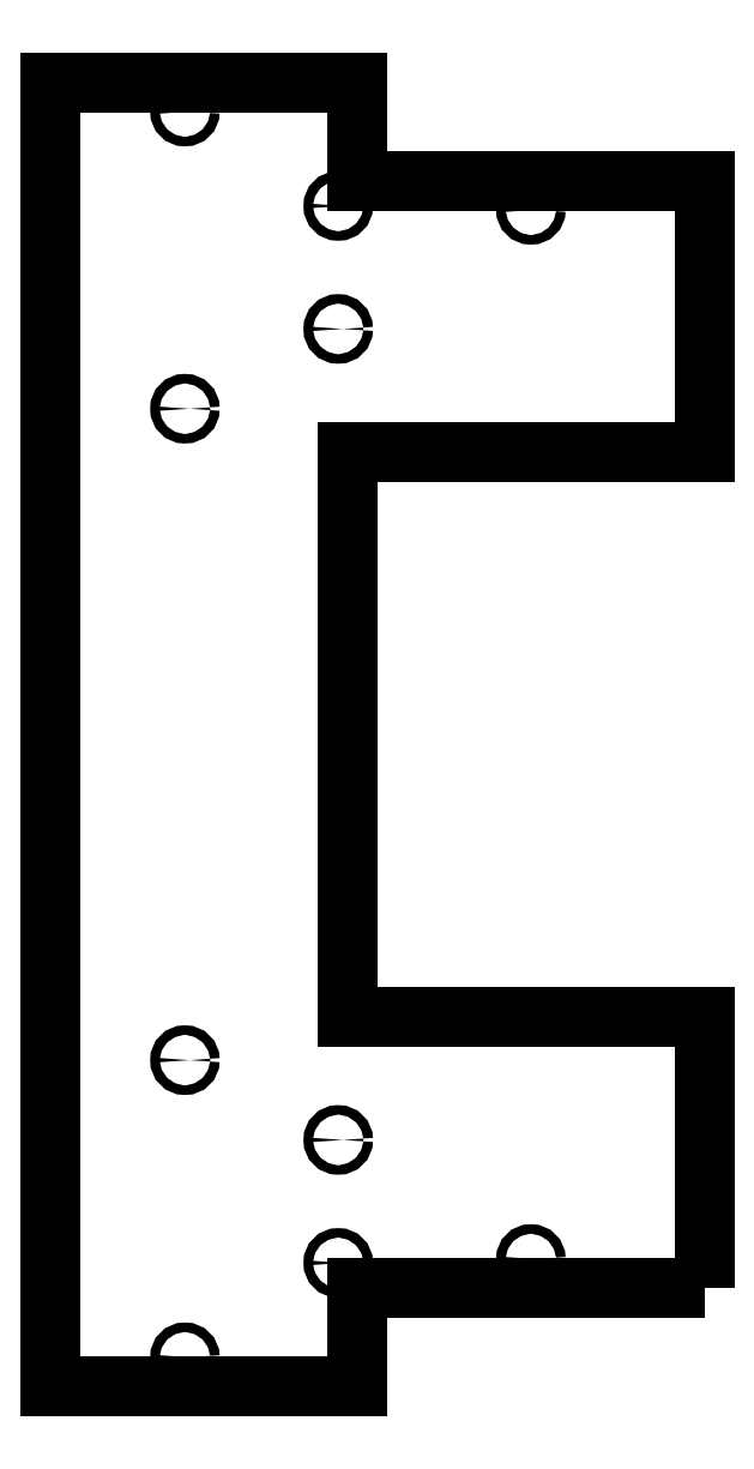
<metadata>
{"format":"dxf","ext":"dxf","renderer":"ezdxf+matplotlib","layout":"modelspace","background":"white","min_lineweight":24,"dpi":150}
</metadata>
<code>
0
SECTION
2
ENTITIES
0
LWPOLYLINE
8
0
90
12
70
1
43
0
10
2.223
20
-7.265
10
-2.34
20
-7.265
10
-2.34
20
-8.555
10
-6.368
20
-8.555
10
-6.368
20
8.555
10
-2.34
20
8.555
10
-2.34
20
7.265
10
2.223
20
7.265
10
2.223
20
3.711
10
-2.465
20
3.711
10
-2.465
20
-3.711
10
2.223
20
-3.711
0
CIRCLE
8
0
10
-4.604
20
4.278
30
0
40
0.0625
210
4.93e-32
220
-2.528e-61
230
1
0
CIRCLE
8
0
10
-4.604
20
8.18
30
-3.106e-31
40
0.0625
210
4.93e-32
220
-2.528e-61
230
1
0
CIRCLE
8
0
10
-0.05875
20
6.89
30
-4.998e-31
40
0.0625
210
0
220
-0
230
1
0
CIRCLE
8
0
10
-2.59
20
5.325
30
0
40
0.0625
210
4.93e-32
220
-2.528e-61
230
1
0
CIRCLE
8
0
10
-2.59
20
6.94
30
-2.174e-30
40
0.0625
210
4.93e-32
220
-2.528e-61
230
1
0
CIRCLE
8
0
10
-0.05875
20
-6.89
30
2.523e-31
40
0.0625
210
0
220
-0
230
1
0
CIRCLE
8
0
10
-2.59
20
-5.325
30
7.764e-31
40
0.0625
210
4.93e-32
220
-2.528e-61
230
1
0
CIRCLE
8
0
10
-2.59
20
-6.94
30
4.659e-31
40
0.0625
210
4.93e-32
220
-2.528e-61
230
1
0
CIRCLE
8
0
10
-4.604
20
-8.18
30
-1.242e-30
40
0.0625
210
4.93e-32
220
-2.528e-61
230
1
0
CIRCLE
8
0
10
-4.604
20
-4.278
30
-3.106e-31
40
0.0625
210
4.93e-32
220
-2.528e-61
230
1
0
ENDSEC
0
EOF

</code>
